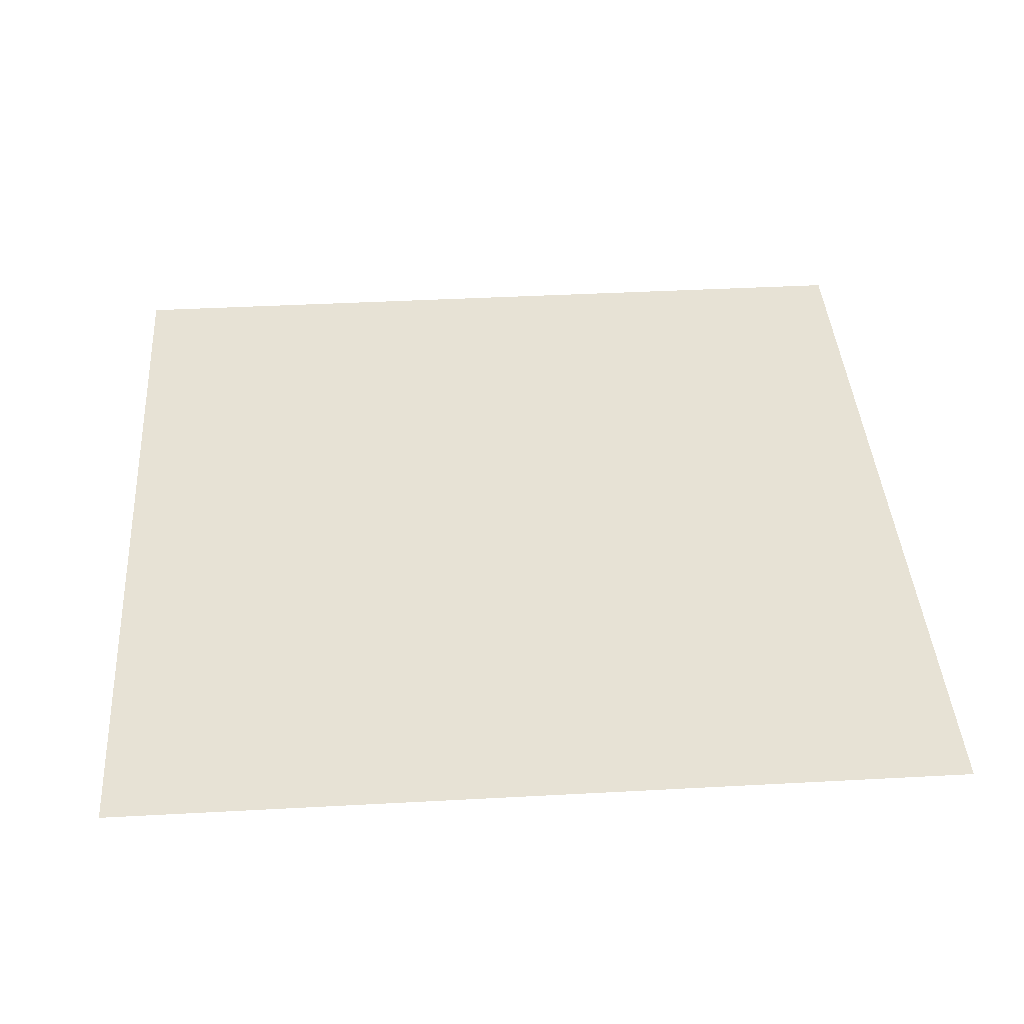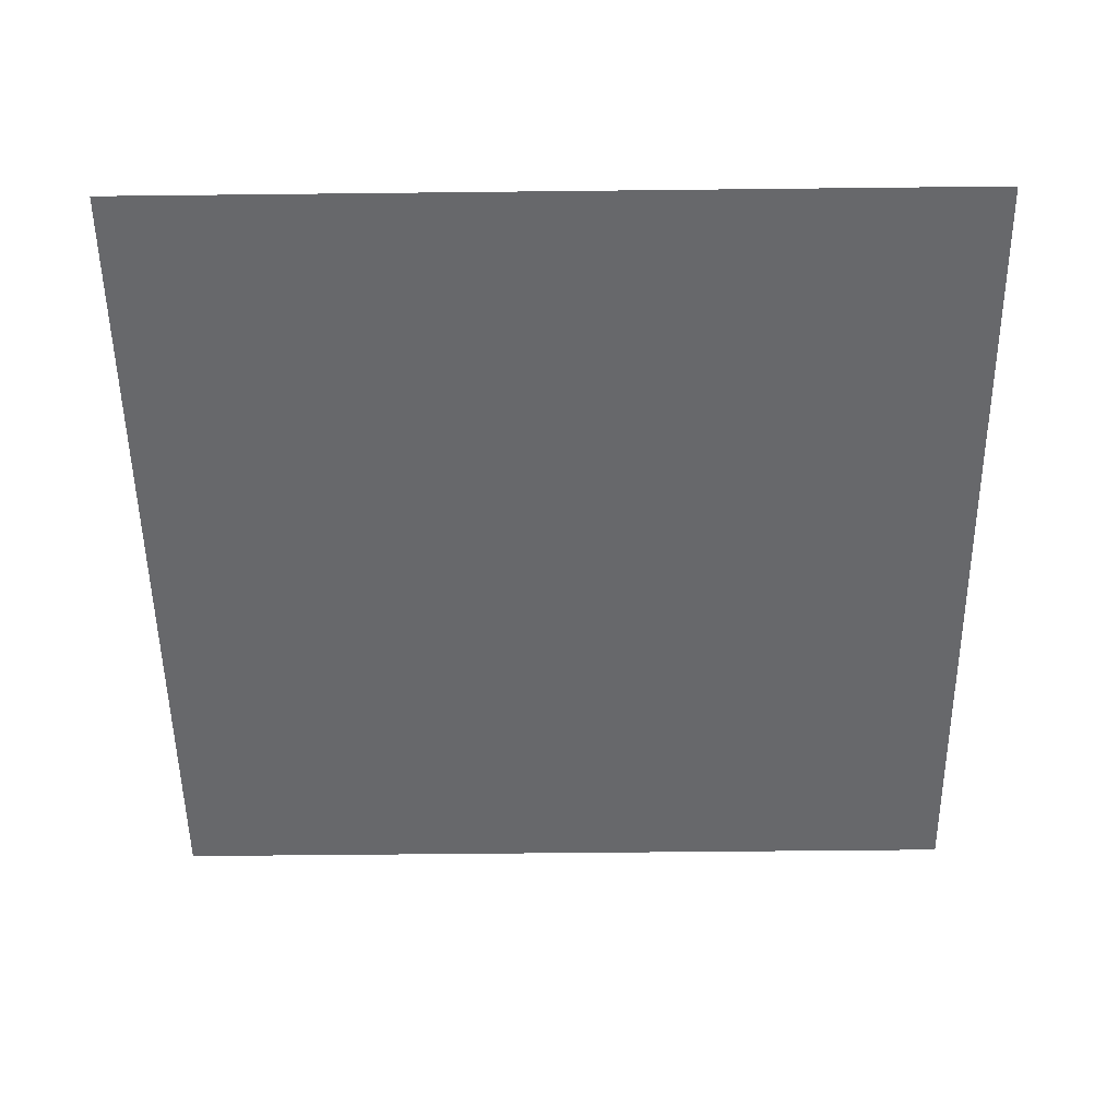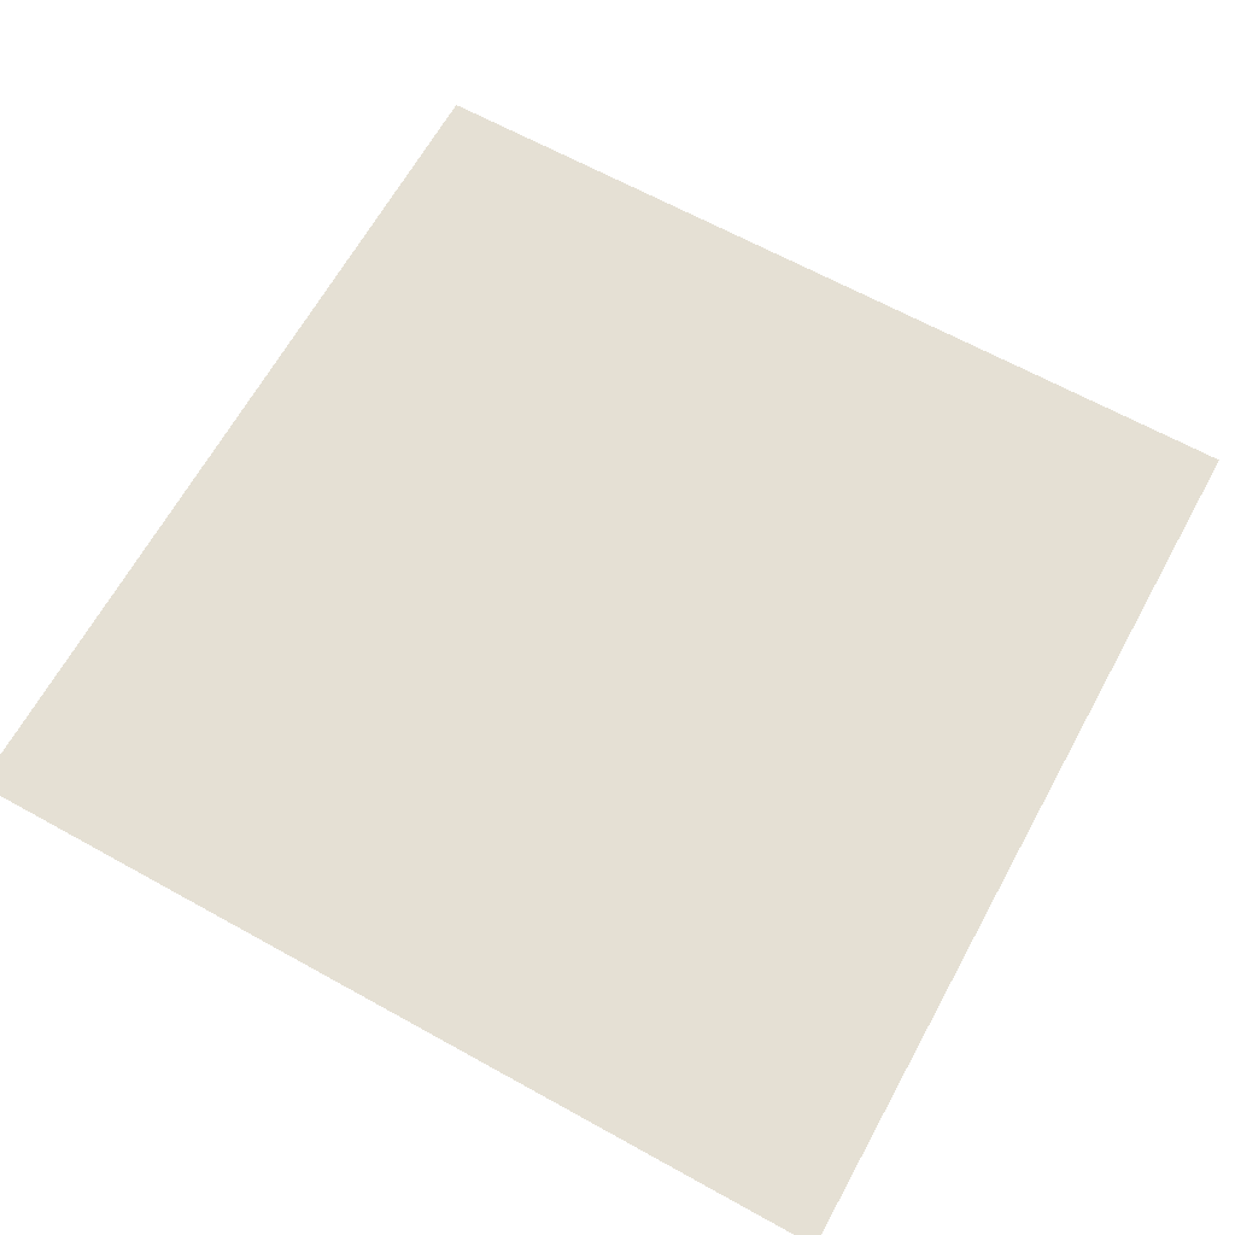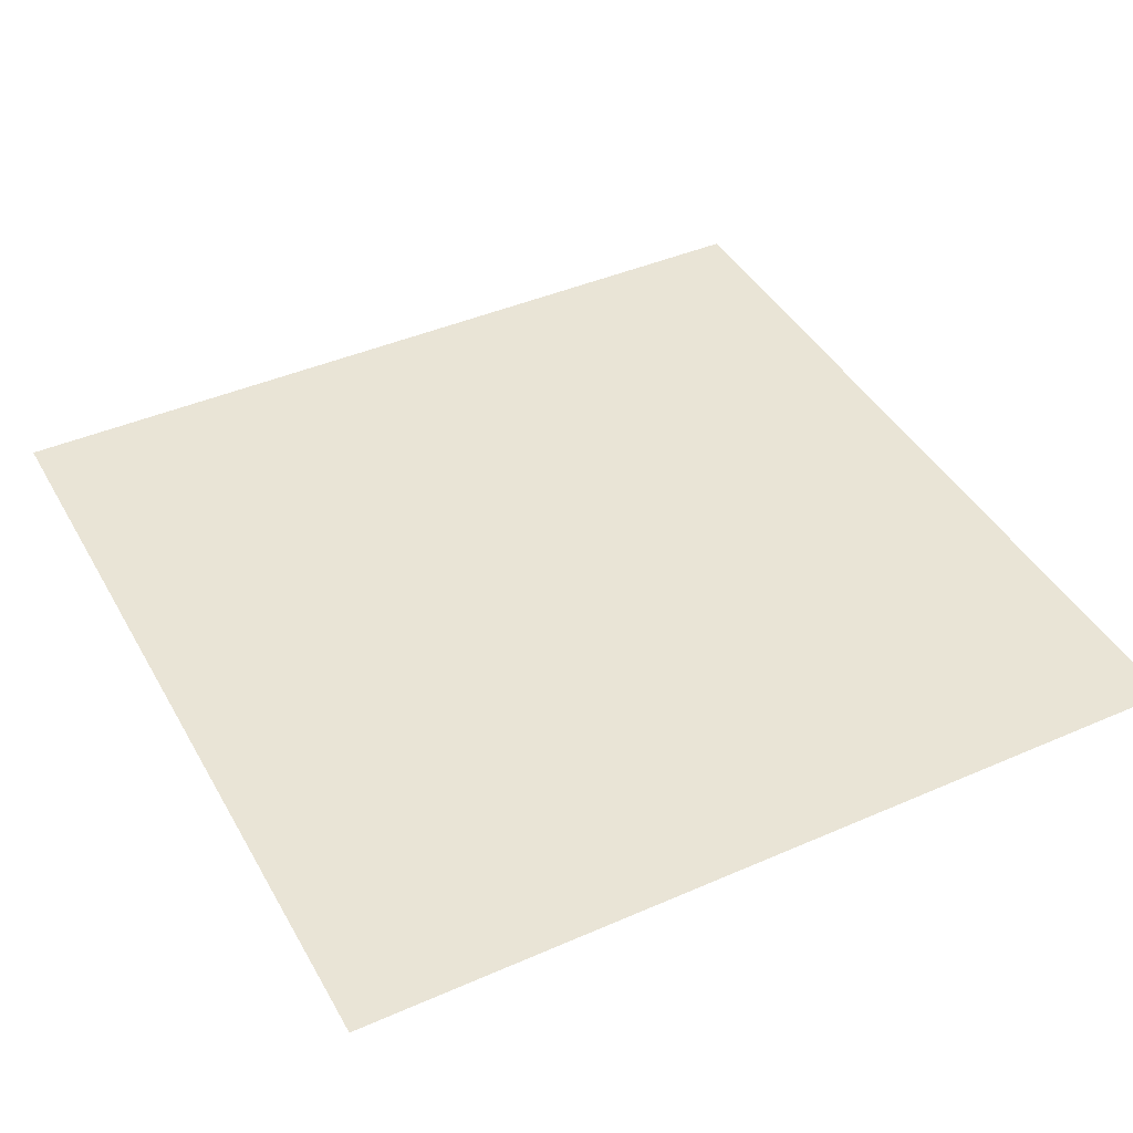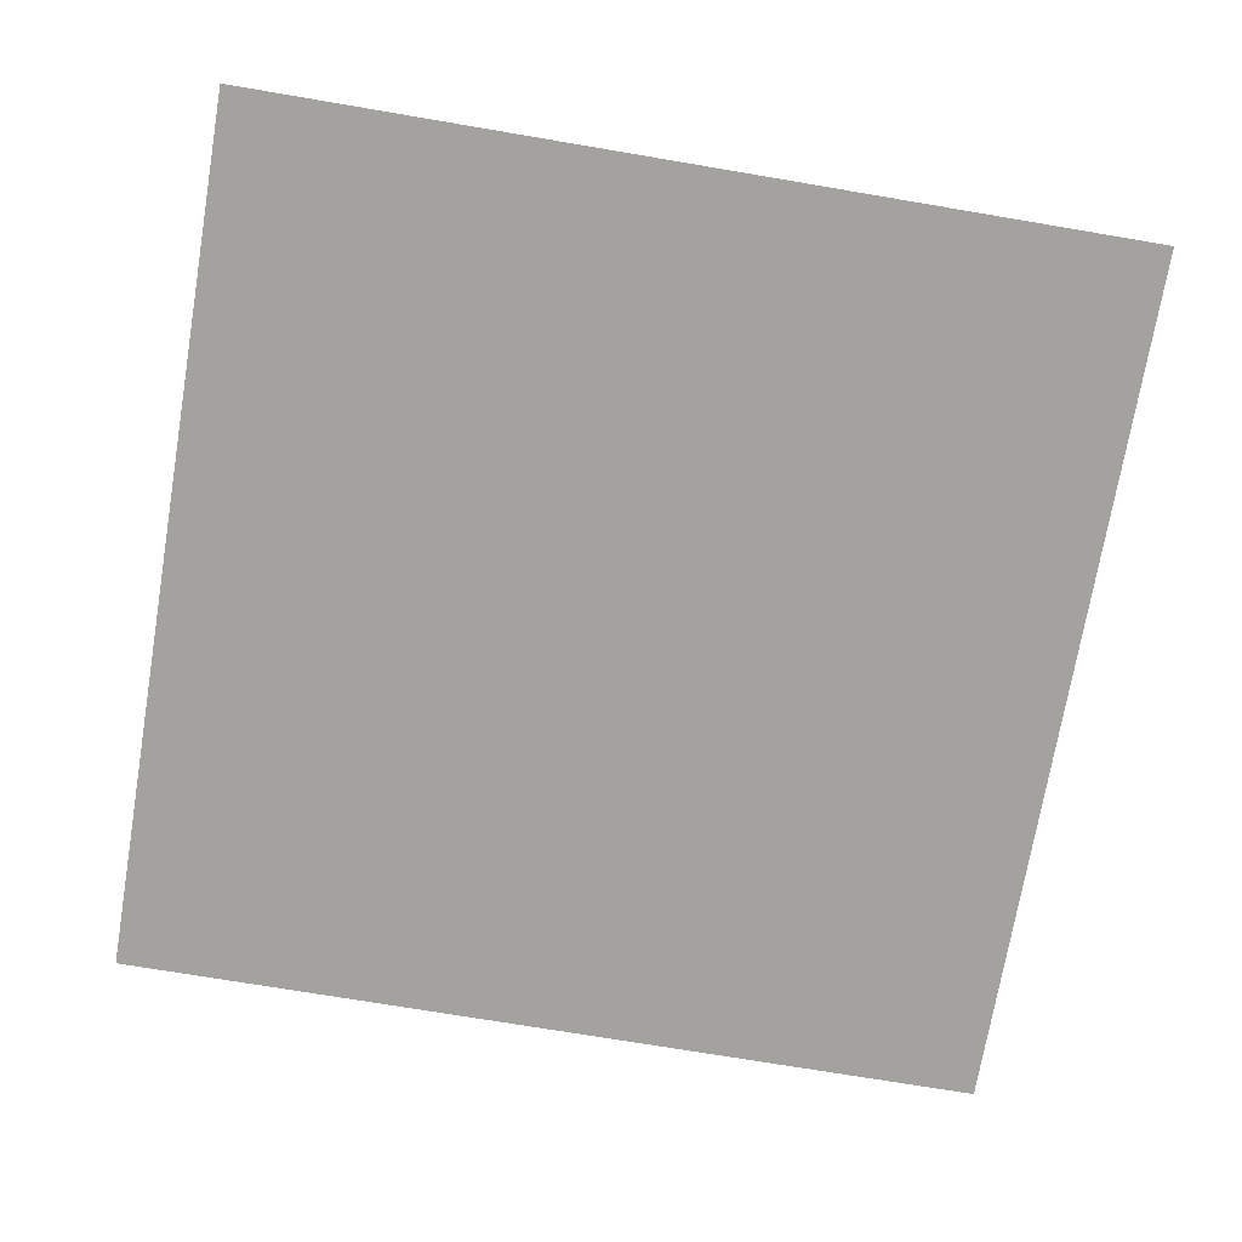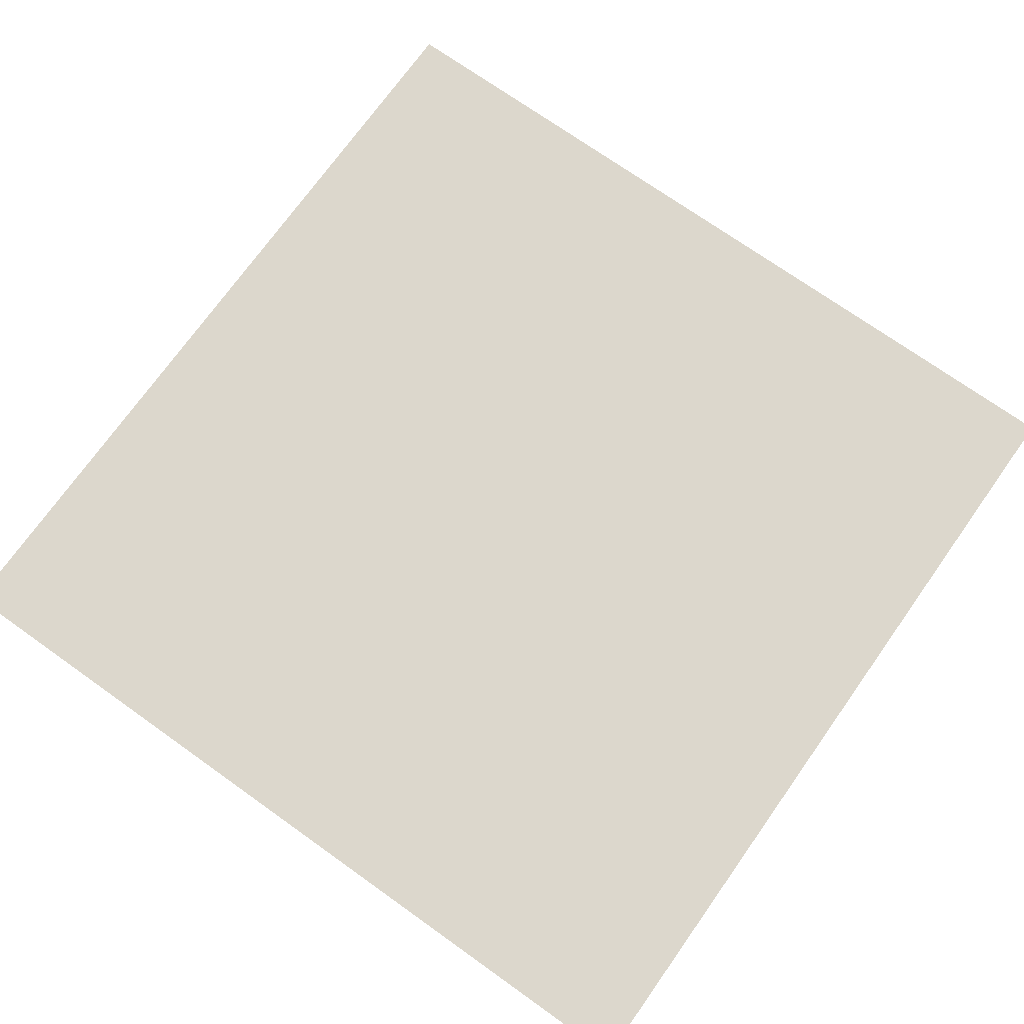
<metadata>
{"format":"obj","ext":"obj","renderer":"f3d","projection":"perspective","resolution":1024,"background":"white","views":[{"elev":40.4,"azim":-3.8,"up":"+Z"},{"elev":-52.4,"azim":0.7,"up":"+Z"},{"elev":65.8,"azim":29.0,"up":"+Z"},{"elev":42.6,"azim":-27.5,"up":"+Z"},{"elev":-72.4,"azim":-99.6,"up":"+Z"},{"elev":72.8,"azim":-144.6,"up":"+Z"}]}
</metadata>
<code>
o Plane
v -1 -1 0
v 1 -1 0
v -1 1 -0
v 1 1 -0
f 2 3 1
f 2 4 3

</code>
